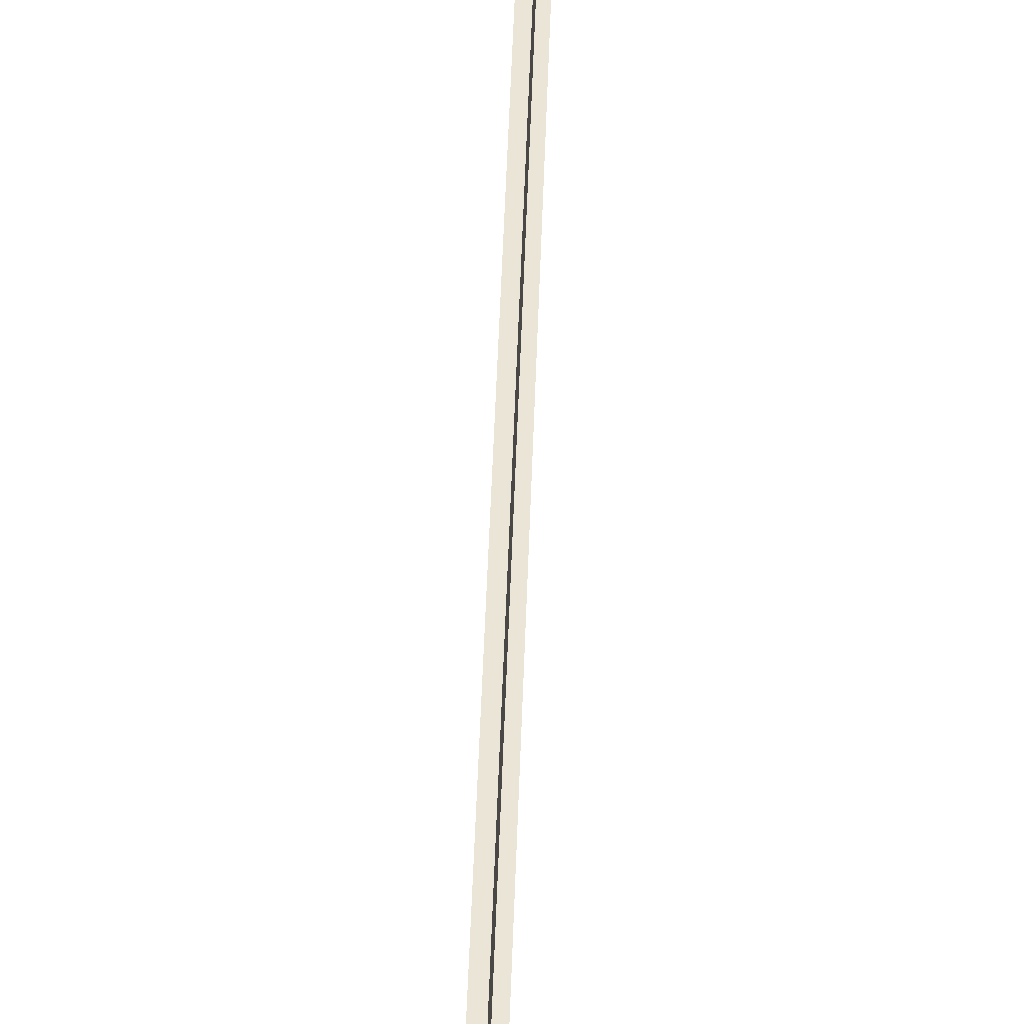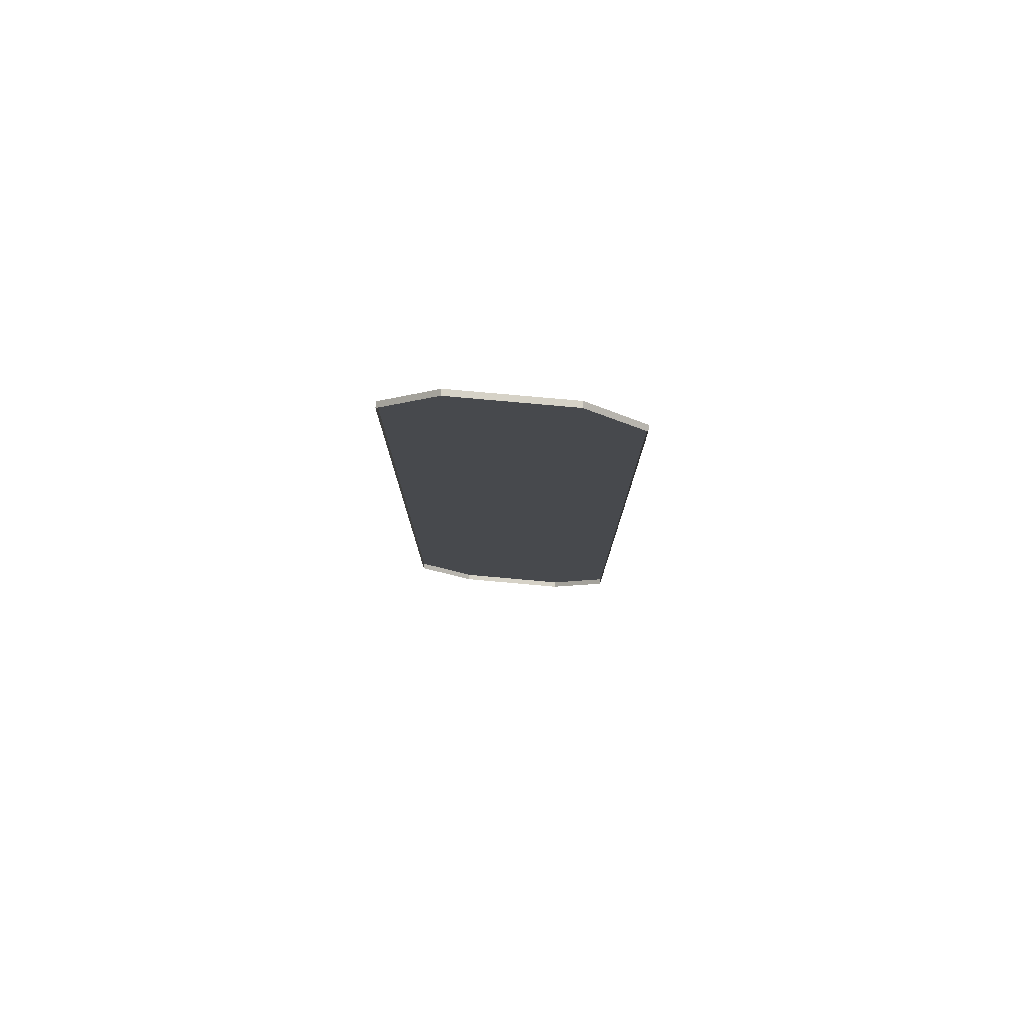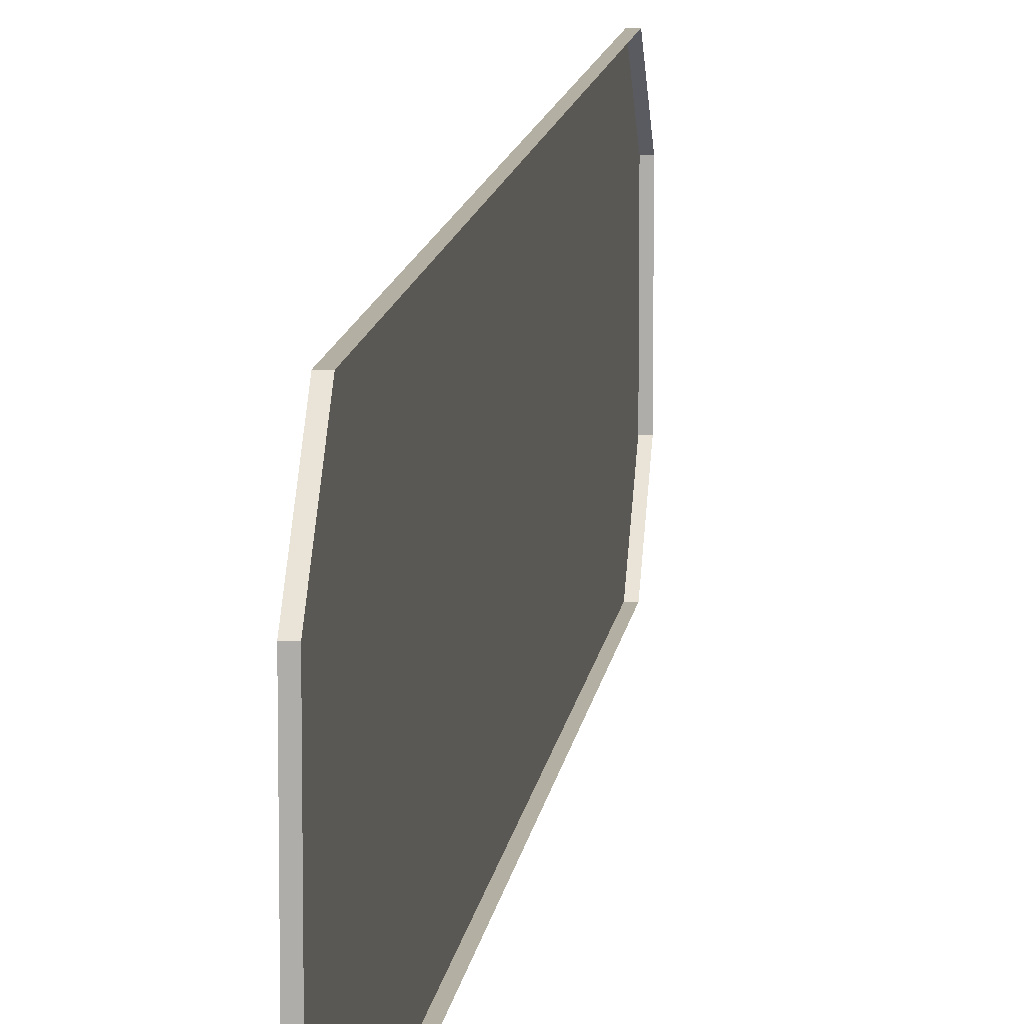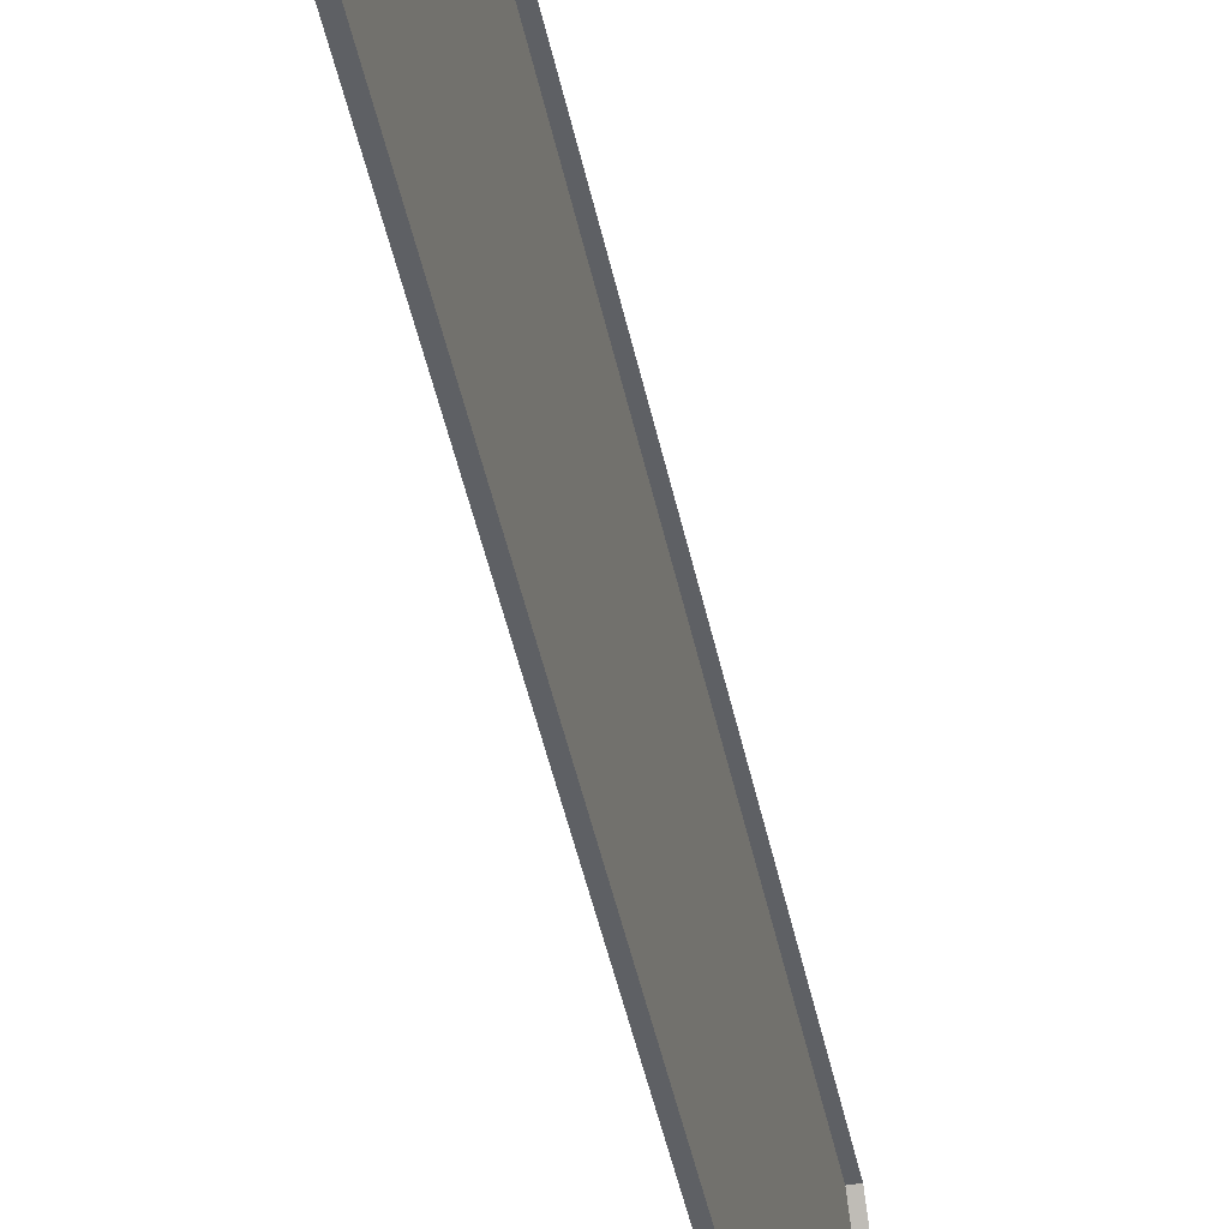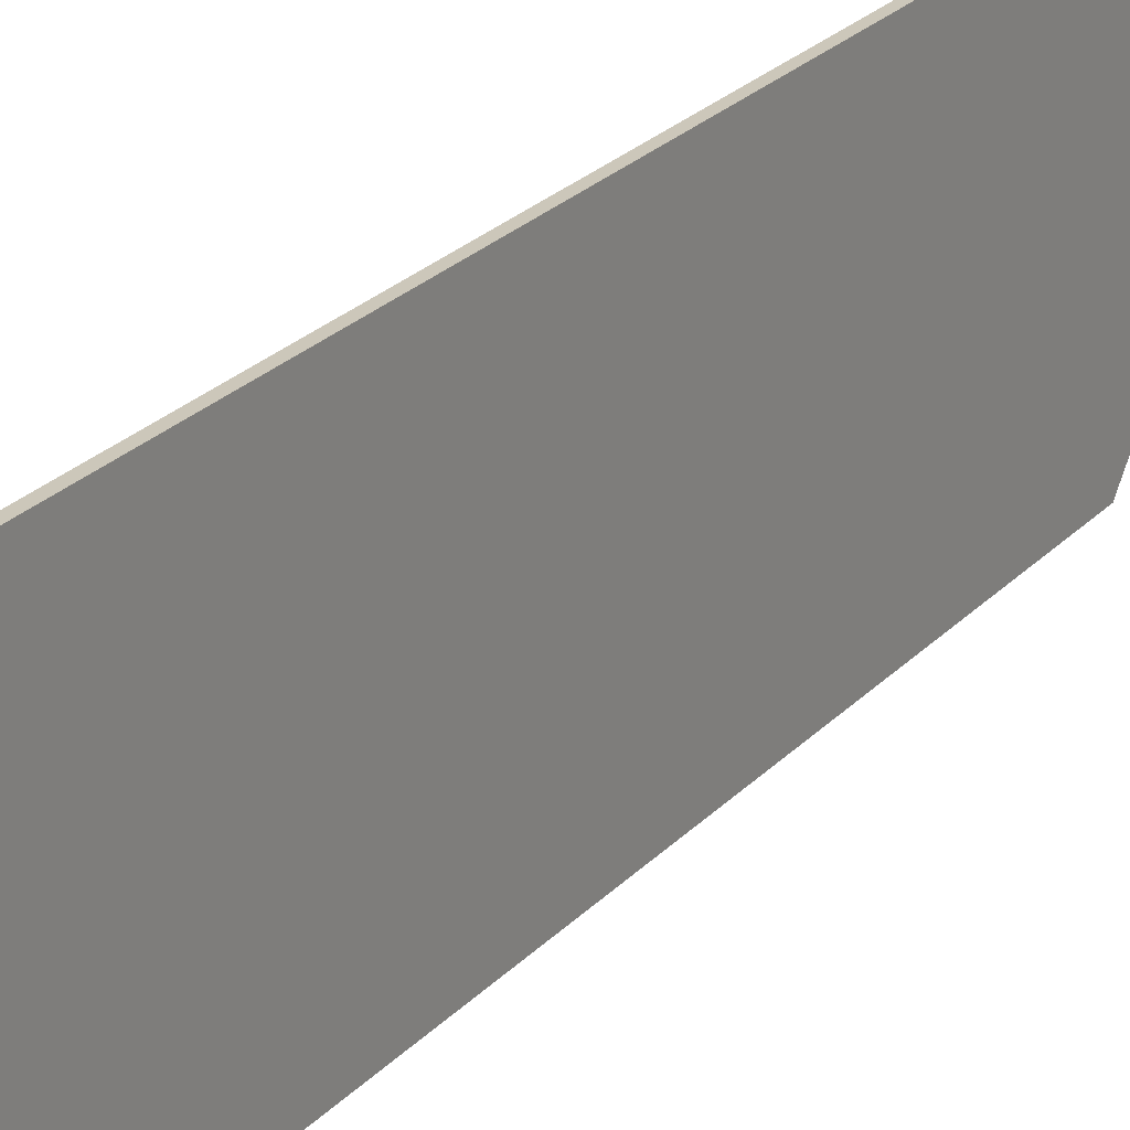
<metadata>
{"format":"obj","ext":"obj","renderer":"f3d","projection":"perspective","resolution":1024,"background":"white","views":[{"elev":45.8,"azim":-178.2,"up":"+Z"},{"elev":78.5,"azim":-84.9,"up":"+Y"},{"elev":11.1,"azim":-173.2,"up":"+Z"},{"elev":-43.1,"azim":-168.8,"up":"+Z"},{"elev":21.5,"azim":28.5,"up":"+Z"}]}
</metadata>
<code>
g pb_Mesh335990
v 0.05133 8 -0.5
v 0.05133 8 -1.5
v 0.05133 7.5 -2
v 0.05133 7.5 0
v 0.05133 0.5 -2
v 0.05133 0.5 0
v 0.05133 0 -1.5
v 0.05133 0 -0.5
v 0 8 -0.5
v 0 8 -1.5
v 0.05133 8 -0.5
v 0.05133 8 -1.5
v 0 8 -1.5
v 0 7.5 -2
v 0.05133 8 -1.5
v 0.05133 7.5 -2
v 0 7.5 0
v 0 8 -0.5
v 0.05133 7.5 0
v 0.05133 8 -0.5
v 0 7.5 -2
v 0 0.5 -2
v 0.05133 7.5 -2
v 0.05133 0.5 -2
v 0 0.5 0
v 0 7.5 0
v 0.05133 0.5 0
v 0.05133 7.5 0
v 0 0.5 -2
v 0 0 -1.5
v 0.05133 0.5 -2
v 0.05133 0 -1.5
v 0 0 -1.5
v 0 0 -0.5
v 0.05133 0 -1.5
v 0.05133 0 -0.5
v 0 0 -0.5
v 0 0.5 0
v 0.05133 0 -0.5
v 0.05133 0.5 0
g pb_Mesh335990_0
f 3 2 1
f 3 1 4
f 5 3 4
f 5 4 6
f 7 5 6
f 6 8 7
f 11 10 9
f 11 12 10
f 15 14 13
f 15 16 14
f 19 18 17
f 19 20 18
f 23 22 21
f 23 24 22
f 27 26 25
f 27 28 26
f 31 30 29
f 31 32 30
f 35 34 33
f 35 36 34
f 39 38 37
f 39 40 38

</code>
